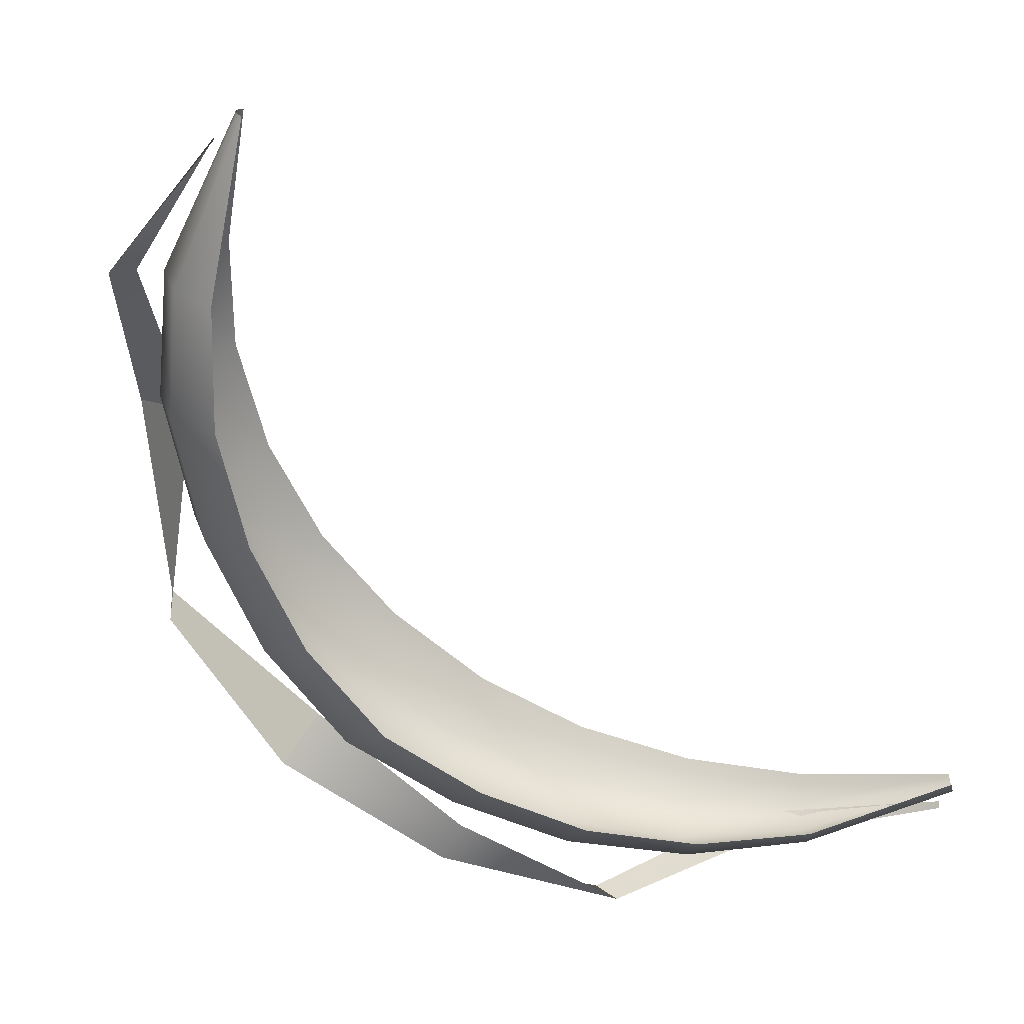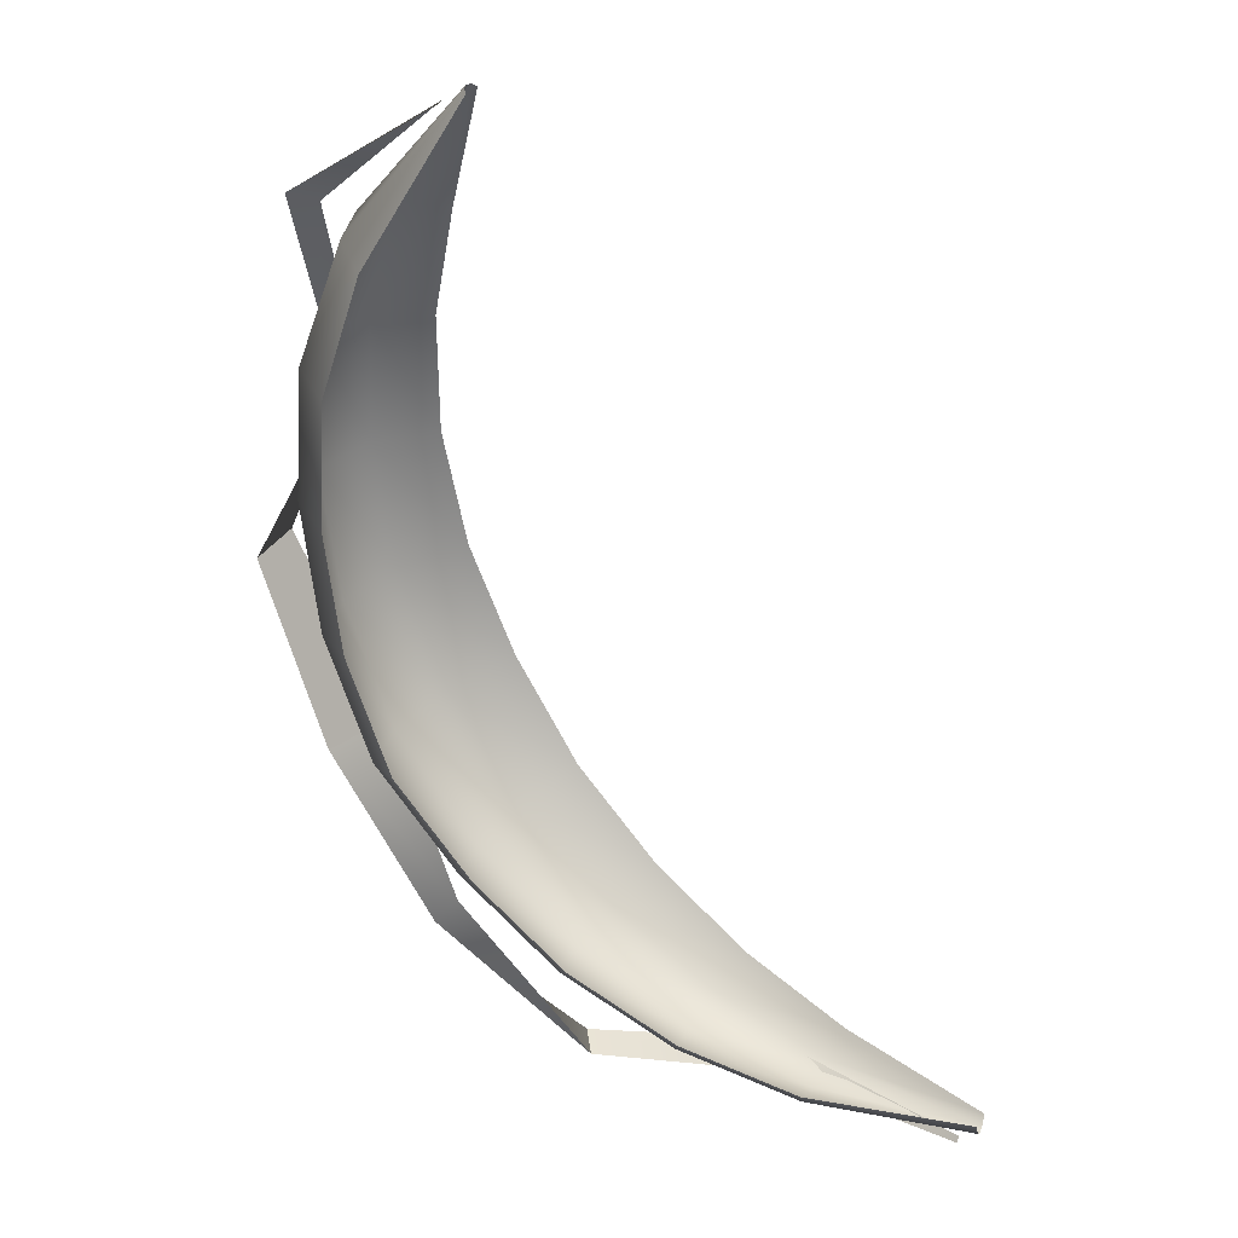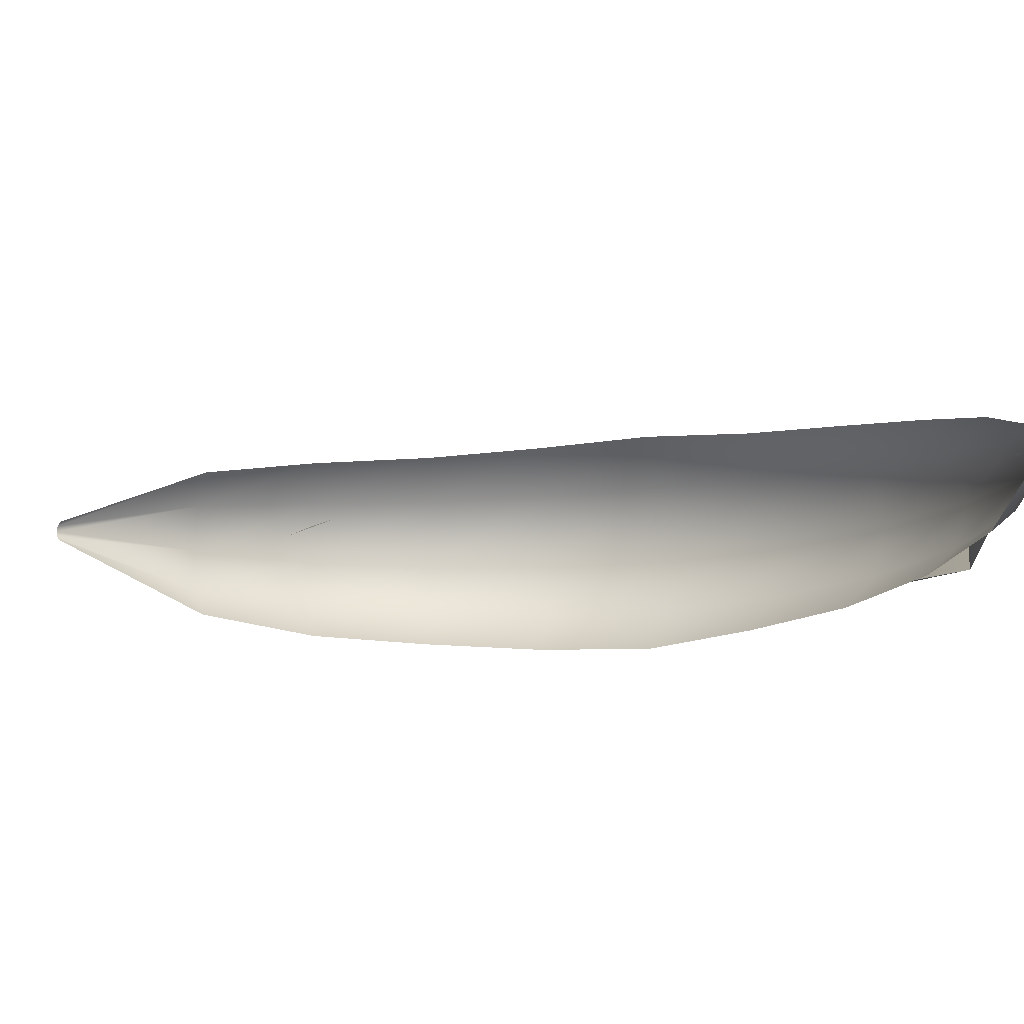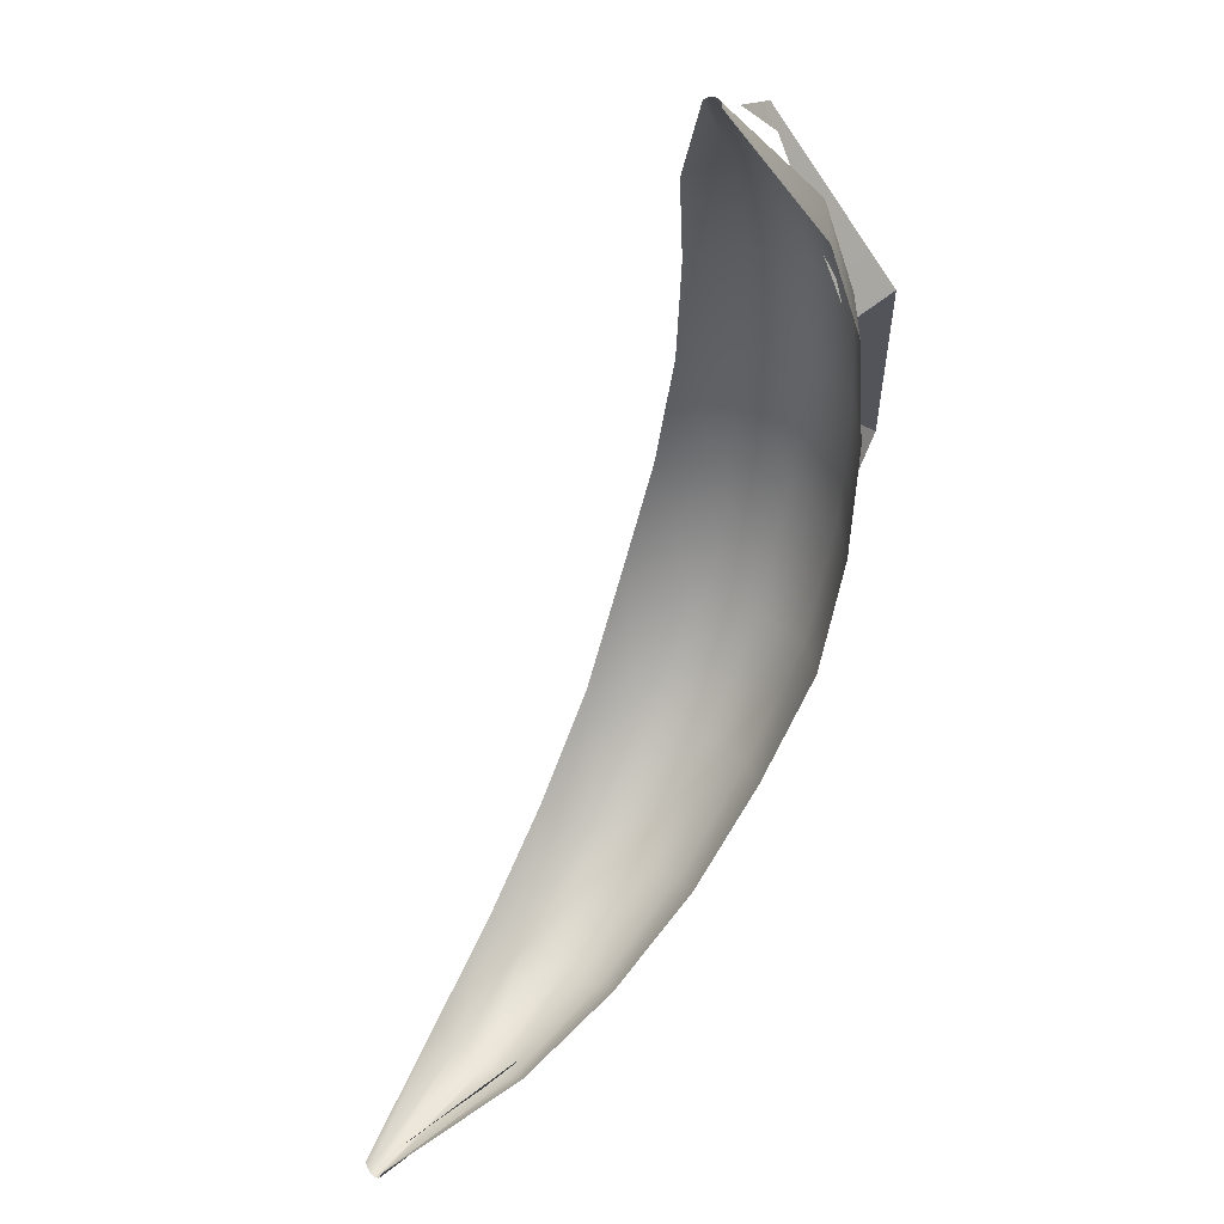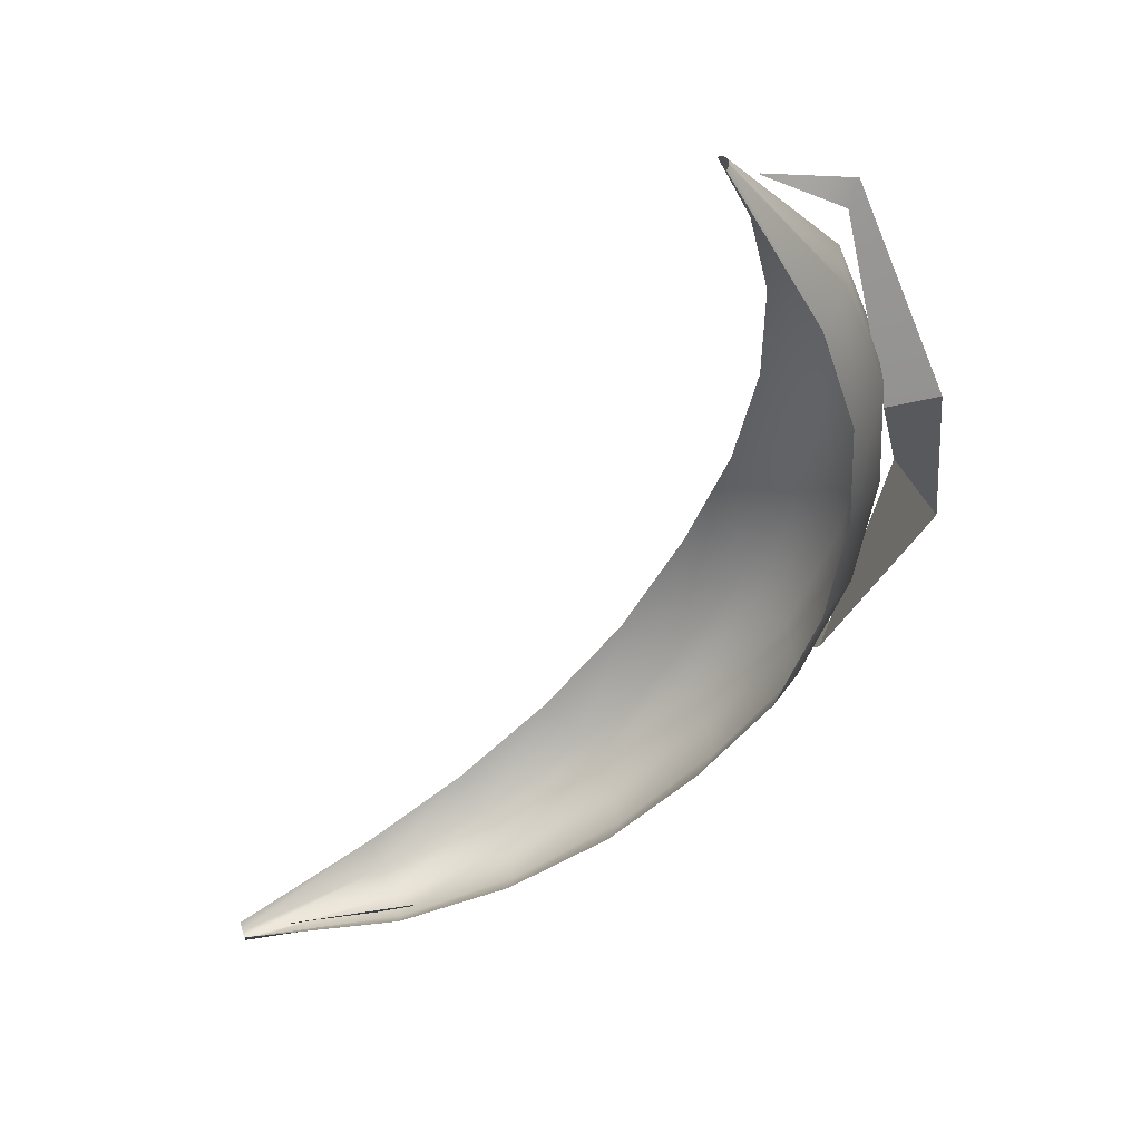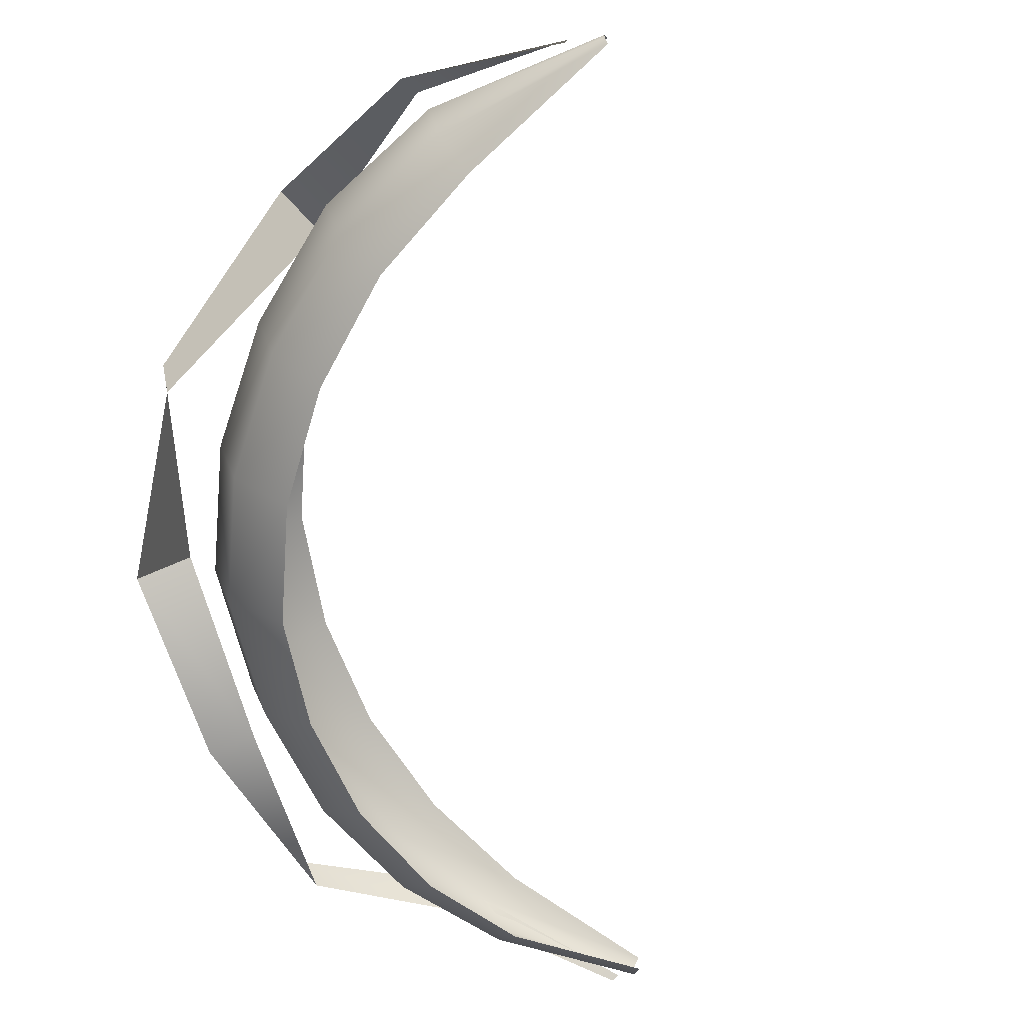
<metadata>
{"format":"obj","ext":"obj","renderer":"f3d","projection":"perspective","resolution":1024,"background":"white","views":[{"elev":-60.2,"azim":14.4,"up":"+Y"},{"elev":31.9,"azim":27.0,"up":"+Z"},{"elev":-10.4,"azim":87.1,"up":"+Y"},{"elev":45.5,"azim":126.7,"up":"+Z"},{"elev":50.3,"azim":159.0,"up":"+Z"},{"elev":-63.8,"azim":-26.3,"up":"+Y"}]}
</metadata>
<code>
g eff_107401_dml_slash_02
v -4.976 -0.2117 2.905
v -6.138 -0.7017 2.112
v -4.991 -0.2498 2.884
v -5.949 -0.4962 2.004
v -6.579 0.3685 0.4019
v -6.122 0.2009 0.2629
v -6.122 0.2009 0.2629
v -6.786 -0.5725 -1.443
v -6.888 0.1279 -1.528
v -6.579 0.3685 0.4019
v -6.786 -0.5725 -1.443
v -6.298 -0.4006 -3.405
v -5.902 0.006325 -3.188
v -6.888 0.1279 -1.528
v -6.298 -0.4006 -3.405
v -4.7 -0.898 -4.207
v -5.902 0.006325 -3.188
v -4.996 -0.8159 -4.603
v -3.452 -0.7743 -5.572
v -3.666 -0.4442 -5.618
v -3.666 -0.4442 -5.618
v -1.962 -0.1617 -5.656
v -3.452 -0.7743 -5.572
v -2.048 0.04793 -5.475
v -0.1465 -0.3457 -5.593
v -0.1283 -0.3481 -5.508
v -4.71 -0.215 3.085
v -5.31 0.4532 1.707
v -4.674 -0.1797 3.061
v -5.648 0.1673 1.816
v -4.724 -0.2687 3.094
v -5.612 0.6215 0.6162
v -5.776 -0.2687 1.857
v -4.71 -0.3225 3.085
v -6.048 0.2689 0.664
v -5.65 0.6942 -0.5225
v -5.648 -0.7048 1.816
v -4.674 -0.3578 3.061
v -5.31 -0.9907 1.707
v -6.212 -0.2687 0.6821
v -6.122 0.3129 -0.5668
v -5.456 0.767 -1.651
v -6.048 -0.8064 0.664
v -5.612 -1.159 0.6162
v -6.299 -0.2687 -0.5835
v -5.944 0.3568 -1.801
v -5.024 0.806 -2.717
v -6.122 -0.8503 -0.5668
v -5.65 -1.232 -0.5225
v -6.127 -0.2687 -1.857
v -5.489 0.3804 -2.97
v -4.341 0.7022 -3.639
v -5.944 -0.8943 -1.801
v -5.456 -1.304 -1.651
v -5.664 -0.2687 -3.066
v -4.706 0.3177 -3.948
v -3.492 0.5984 -4.399
v -5.489 -0.9179 -2.97
v -5.024 -1.344 -2.717
v -4.843 -0.2687 -4.064
v -3.756 0.255 -4.735
v -2.506 0.4422 -4.948
v -4.706 -0.8552 -3.948
v -4.341 -1.24 -3.639
v -3.855 -0.2687 -4.861
v -2.662 0.1606 -5.262
v -1.434 0.2309 -5.262
v -3.756 -0.7925 -4.735
v -3.492 -1.136 -4.399
v -2.72 -0.2687 -5.38
v -1.497 0.03304 -5.5
v 0.02387 -0.1762 -5.33
v 0.0252 -0.2129 -5.437
v -2.662 -0.6981 -5.262
v -2.506 -0.9797 -4.948
v -1.521 -0.2687 -5.589
v 0.0257 -0.2687 -5.478
v -1.497 -0.5705 -5.5
v -1.434 -0.7684 -5.262
v 0.0252 -0.3246 -5.437
v 0.02387 -0.3612 -5.33
g eff_107401_dml_slash_02_0
f 3 2 1
f 2 4 1
f 2 5 4
f 5 6 4
f 9 8 7
f 10 9 7
f 13 12 11
f 14 13 11
f 17 16 15
f 16 18 15
f 16 19 18
f 19 20 18
f 23 22 21
f 22 24 21
f 22 25 24
f 25 26 24
f 29 28 27
f 28 30 27
f 27 30 31
f 28 32 30
f 30 33 31
f 31 33 34
f 32 35 30
f 30 35 33
f 32 36 35
f 33 37 34
f 34 37 38
f 37 39 38
f 35 40 33
f 33 40 37
f 36 41 35
f 35 41 40
f 36 42 41
f 37 43 39
f 40 43 37
f 43 44 39
f 41 45 40
f 40 45 43
f 42 46 41
f 41 46 45
f 42 47 46
f 43 48 44
f 45 48 43
f 48 49 44
f 46 50 45
f 45 50 48
f 47 51 46
f 46 51 50
f 47 52 51
f 48 53 49
f 50 53 48
f 53 54 49
f 51 55 50
f 50 55 53
f 52 56 51
f 51 56 55
f 52 57 56
f 53 58 54
f 55 58 53
f 58 59 54
f 56 60 55
f 55 60 58
f 57 61 56
f 56 61 60
f 57 62 61
f 58 63 59
f 60 63 58
f 63 64 59
f 61 65 60
f 60 65 63
f 62 66 61
f 61 66 65
f 62 67 66
f 63 68 64
f 65 68 63
f 68 69 64
f 66 70 65
f 65 70 68
f 67 71 66
f 66 71 70
f 67 72 71
f 72 73 71
f 68 74 69
f 70 74 68
f 74 75 69
f 71 76 70
f 71 73 76
f 70 76 74
f 73 77 76
f 74 78 75
f 76 78 74
f 76 77 78
f 78 79 75
f 77 80 78
f 78 80 79
f 80 81 79

</code>
